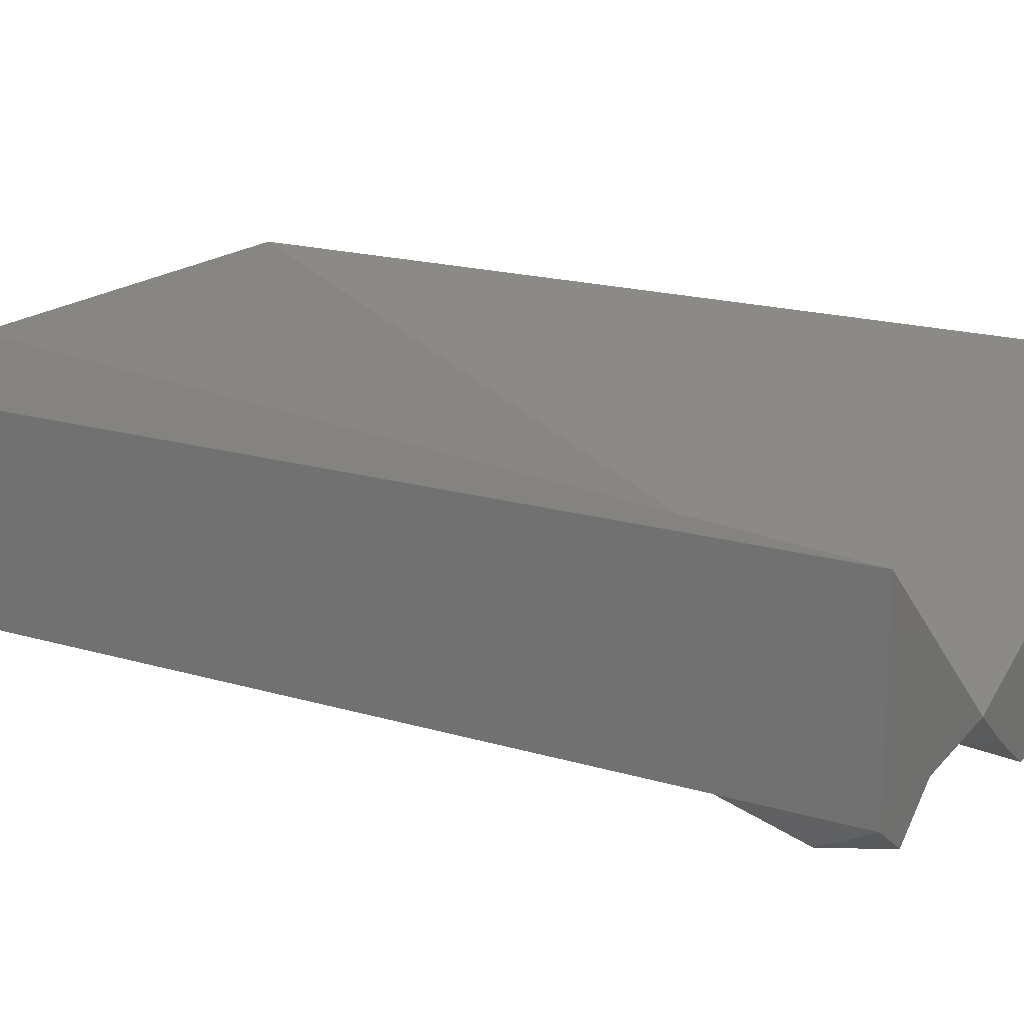
<metadata>
{"format":"stl","ext":"stl","renderer":"f3d","projection":"perspective","resolution":1024,"background":"white","views":[{"elev":18.0,"azim":-59.8,"up":"+Z"}]}
</metadata>
<code>
# stl→obj: 430 verts, 856 faces
v -500 -1350 213.4
v -500 -1300 150
v -500 -1406 150
v -500 -1350 86.6
v -500 -154.9 83.77
v -500 -200.5 150
v -500 -94.39 150
v -500 -154.9 216.2
v -500 -1200 300
v -500 -1150 213.4
v -500 -1250 213.4
v -500 -900 300
v -500 -850 213.4
v -500 -950 213.4
v -500 -1100 300
v -500 -600 300
v -500 -550 213.4
v -500 -650 213.4
v -500 -950 86.6
v -500 -850 86.6
v -500 -900 0
v -500 -1300 300
v -500 -1400 300
v -500 -500 300
v -500 -1000 300
v -500 -1050 213.4
v -500 -800 300
v -500 -400 300
v -500 -350 213.4
v -500 -450 213.4
v -500 -800 0
v -500 -300 300
v -500 -1100 0
v -500 -1050 86.6
v -500 -1000 0
v -500 -700 0
v -500 -650 86.6
v -500 -600 0
v -500 -1400 0
v -500 -1300 0
v -500 -200 300
v -500 -251.5 216
v -500 -700 300
v -500 -750 213.4
v -500 -0 100
v -500 -0 200
v -500 -550 86.6
v -500 -1150 86.6
v -500 -750 86.6
v -500 -1200 0
v -500 -1250 86.6
v -500 -300 0
v -500 -251.5 84.01
v -500 -200 0
v -500 -400 0
v -500 -450 86.6
v -500 -350 86.6
v -500 -500 0
v -500 -100 0
v -500 -100 300
v -500 -1500 200
v -500 -1500 100
v -500 -0 300
v -500 -73.21 226.8
v -500 -73.21 73.21
v -500 -0 0
v -500 -1427 72.7
v -500 -1500 0
v -500 -1427 227.3
v -500 -1500 300
v -500 -1200 150
v -500 -1100 150
v -500 -900 150
v -500 -800 150
v -500 -600 150
v -500 -700 150
v -500 -400 150
v -500 -300 150
v -500 -500 150
v -500 -1000 150
v -409 -1257 -25.09
v -315.1 -1270 35.9
v -360.6 -1343 9.254
v 275.1 -1137 49.13
v 197.3 -1184 27.6
v 211.7 -1074 36.4
v 145.1 -1115 -13.34
v -272.9 -956.6 49.47
v -269.1 -831.3 49.95
v -189.8 -883.4 22.39
v 354.5 -1096 13.31
v 301.6 -1022 41.69
v 439.9 -1500 -44.52
v 450.9 -1426 -49.07
v 500 -1500 0
v -348.7 -900.1 17.11
v -439.9 -0 -44.52
v -456.7 -68.2 -50.4
v -343.5 -1187 20.34
v -122.9 -1027 -32.38
v -183.9 -1087 18.16
v -185.4 -988.5 19.25
v -362.6 -156.7 7.933
v -319.7 -228.2 33.68
v -410.8 -241.5 -26.3
v 500 -1200 0
v 396.1 -1257 -15.81
v 418.3 -1152 -31.45
v 419 -348.2 -31.93
v 396.2 -242.8 -15.92
v 500 -300 0
v 353.5 -509.1 14.01
v 272.6 -471.6 49.51
v 349.7 -413.4 16.41
v -435.5 -1348 -42.18
v -436.2 -143.8 -42.6
v 500 -1400 0
v 342.3 -321.2 21.06
v 341.6 -1189 21.49
v -7.305 -394.3 -99.65
v 33.85 -477.9 -93.03
v -60.26 -486.5 -79.77
v -87.69 -385.5 -60.96
v -239.7 -1048 48.1
v -345.5 -311.4 19.08
v 356.3 -699.1 12.18
v 365.3 -796.1 6.103
v 291 -742.6 45.34
v -349.6 -800.6 16.47
v 314.5 -235.9 36.16
v 262.2 -315.4 50.44
v 229.1 -236.3 44.68
v 423 -449.1 -34.63
v 423.1 -552.1 -34.69
v 289.7 -383.8 45.73
v 352.6 -891.6 14.56
v 366.8 -997.2 5.074
v 303.7 -950.1 40.86
v -350.1 -700.1 16.18
v -349 -592.6 16.87
v -269.3 -641.4 49.93
v 84.75 -1257 -63.16
v 18.86 -1196 -97.73
v 88.31 -1158 -60.49
v -419.7 -750 -32.42
v -420 -852.6 -32.65
v 75.48 -559.4 -69.84
v 113.1 -639.5 -40.65
v 23.54 -638.3 -96.51
v -121.8 -1113 -33.31
v -107 -1202 -45.67
v -188.3 -1185 21.37
v 304.9 -823.9 40.4
v 360.1 -1346 9.614
v 437.8 -1347 -43.45
v 393.5 -1422 -13.94
v 398 -74.3 -17.21
v 437.8 -153.3 -43.45
v 360.1 -154.2 9.613
v -419.4 -646.8 -32.21
v -362.8 -0 7.766
v -393.9 -78.2 -14.21
v -439.9 -1500 -44.52
v -398 -1425 -17.22
v -362.8 -1500 7.766
v 362.8 -1500 7.766
v 439.9 -0 -44.52
v 362.8 -0 7.766
v -323.1 -79.02 31.93
v -323.1 -1421 31.93
v 323.1 -79.02 31.93
v 323.1 -1421 31.93
v 500 -0 0
v 474.3 -88.51 -49.42
v -268.9 -738.8 49.97
v -474.1 -1412 -49.51
v 135.3 -1199 -21.71
v 500 -500 0
v -134.3 -446.6 -22.61
v 272.2 -644.6 49.56
v 183.6 -639.7 17.91
v 222.8 -560.8 42.02
v 500 -600 0
v 423.1 -651.4 -34.64
v 428 -948.3 -37.8
v 427.4 -847.9 -37.44
v 500 -900 0
v 151.9 -728 -7.558
v 500 -1000 0
v 427.6 -1050 -37.51
v -267.9 -1127 50.07
v 355.1 -603.3 12.92
v -418.8 -546.5 -31.85
v 80.63 -705.7 -66.18
v -421 -1051 -33.26
v -421.1 -1149 -33.37
v -421.1 -351 -33.37
v -421 -449 -33.26
v 500 -800 0
v 426.3 -749.8 -36.72
v 500 -700 0
v -420.7 -953.8 -33.07
v -120.9 -307.1 -34.04
v -194.8 -313.1 25.86
v -157.7 -230.3 -2.701
v -354.7 -1099 13.17
v -351.2 -400 15.46
v 118.2 -155.2 -36.3
v 83.82 -77.21 -63.85
v 153 -77.55 -6.651
v -84.45 -1423 -63.38
v -153.7 -1423 -6.032
v -118.7 -1346 -35.94
v 500 -1100 0
v 118.4 -1346 -36.2
v 153.7 -1423 -6.02
v 84.43 -1423 -63.4
v -58.87 -970.6 -80.6
v -124.1 -928.1 -31.31
v 320.6 -1272 33.23
v 500 -400 0
v 120.4 -0 -34.43
v 228.2 -967.8 44.34
v -189.5 -1345 22.21
v -233.4 -1423 46.22
v 233.4 -1423 46.22
v 189.8 -1344 22.41
v -129.1 -541.6 -27.07
v 93.12 -968.7 -56.8
v 153.8 -1016 -5.975
v 93.36 -1063 -56.6
v 155.4 -920.6 -4.603
v 500 -100 0
v -354.6 -1003 13.27
v -350.3 -496.7 16.06
v -60.08 -875.8 -79.88
v -273.5 -447.5 49.37
v -196.5 -401.7 27.06
v -194.1 -494.6 25.45
v 16.15 -736.5 -98.32
v -61.92 -684.4 -78.75
v 21.83 -1110 -96.99
v -51.47 -1152 -84.8
v -56.58 -1065 -81.94
v -273.4 -359.9 49.39
v 21.4 -1017 -97.1
v -60.89 -780.3 -79.38
v -126.3 -829 -29.41
v 20.46 -922.2 -97.34
v -65.79 -590.8 -76.33
v 77.86 -395.9 -68.17
v 113.2 -477.8 -40.52
v 154.7 -1270 -5.24
v 80.58 -234.1 -66.22
v 152.1 -234.9 -7.377
v 92.23 -873.8 -57.49
v 190 -156.1 22.54
v -279.6 -0 48.29
v -279.6 -1500 48.29
v 148.7 -397.1 -10.3
v -152.7 -1266 -6.861
v 19.87 -827.3 -97.48
v -273.2 -543.6 49.42
v -127.3 -733.3 -28.63
v 38.55 -313.5 -91.1
v -5.767 -232.5 -99.78
v 115.5 -315.3 -38.61
v 279.6 -0 48.29
v 279.6 -1500 48.29
v 154.5 -825.7 -5.334
v -50 -310.1 -85.59
v -90.45 -229.8 -58.86
v 243.6 -874.9 48.99
v -193.2 -590.6 24.8
v -128.2 -637.5 -27.82
v -307.1 -1050 39.49
v 90.65 -782.2 -58.7
v 222 -782.6 41.65
v 147.2 -560.3 -11.54
v -120.4 -1500 -34.43
v -191.2 -782.3 23.37
v -82.22 -1275 -65.03
v -191.8 -687.2 23.79
v 231.2 -1270 45.46
v -43.36 -1348 -88.92
v -48.44 -152.7 -86.4
v 42.8 -154.8 -89.18
v 183.2 -477.8 17.62
v -228.1 -1270 44.3
v -273.2 -1344 49.43
v -44.68 -1500 -88.28
v 276.4 -1343 48.89
v 185.2 -317.5 19.12
v -192.6 -1500 24.41
v 44.68 -1500 -88.28
v 120.4 -1500 -34.43
v 220.1 -396.2 40.77
v 192.6 -1500 24.41
v 276.5 -156.9 48.89
v 233.6 -78.11 46.28
v 43.25 -1346 -88.97
v -233.6 -78.01 46.3
v -191.5 -154.4 23.58
v -276.5 -156.6 48.88
v 44.68 -0 -88.28
v -192.6 -0 24.41
v 279.6 -1212 48.28
v -229.5 -235.8 44.81
v 192.6 -0 24.41
v -1.424 -76.41 -99.99
v -155.9 -76.56 -4.208
v 0.04323 -1423 -100
v -44.68 -0 -88.28
v -120.4 -0 -34.43
v -84.77 -75.11 -63.15
v 500 -1300 0
v -121.7 -152.3 -33.35
v 2.005 -551 -99.97
v 297.8 -559.4 43.11
v -266.7 -1207 50.18
v -1.497 -1276 -99.98
v -146.3 -371 -12.3
v -45.18 -1220 -88.04
v 218.6 -705.8 40.03
v -275.3 -287 49.08
v 500 -200 0
v 500 -1350 86.6
v 500 -1300 150
v 500 -1406 150
v 500 -1350 213.4
v 500 -154.9 216.2
v 500 -200.5 150
v 500 -94.39 150
v 500 -154.9 83.77
v 500 -1150 86.6
v 500 -1250 86.6
v 500 -850 86.6
v 500 -950 86.6
v 500 -550 86.6
v 500 -650 86.6
v 500 -950 213.4
v 500 -850 213.4
v 500 -900 300
v 500 -800 300
v 500 -1050 86.6
v 500 -1100 300
v 500 -1050 213.4
v 500 -1000 300
v 500 -700 300
v 500 -650 213.4
v 500 -600 300
v 500 -350 86.6
v 500 -450 86.6
v 500 -1400 300
v 500 -1300 300
v 500 -0 200
v 500 -0 100
v 500 -1200 300
v 500 -1250 213.4
v 500 -1150 213.4
v 500 -550 213.4
v 500 -750 213.4
v 500 -251.5 84.01
v 500 -750 86.6
v 500 -300 300
v 500 -251.5 216
v 500 -200 300
v 500 -400 300
v 500 -450 213.4
v 500 -350 213.4
v 500 -500 300
v 500 -100 300
v 500 -1500 100
v 500 -1500 200
v 500 -0 300
v 500 -73.21 226.8
v 500 -73.21 73.21
v 500 -1427 227.3
v 500 -1500 300
v 500 -1427 72.7
v 500 -1200 150
v 500 -1100 150
v 500 -800 150
v 500 -900 150
v 500 -600 150
v 500 -700 150
v 500 -400 150
v 500 -500 150
v 500 -300 150
v 500 -1000 150
v 201.6 -0 124.8
v 106.7 -0 63.34
v 112.2 -0 149.8
v -109.6 -0 60.69
v -215.4 -0 111.6
v -127.5 -0 151
v 27.25 -0 135.6
v -48.95 -0 205.7
v 59.94 -0 219.3
v -52.9 -0 122.8
v 250 -0 213.4
v 161.4 -0 221.1
v 100 -0 300
v 357.1 -0 101.1
v 349.8 -0 207.2
v 427.6 -0 150
v -351.6 -0 206.3
v -359.3 -0 102.7
v -427.6 -0 150
v -295.7 -0 144.9
v 289 -0 143.4
v 434 -0 50
v -434 -0 50
v -4.24 -0 52.57
v 59.19 -0 -1.141
v 300 -0 300
v -300 -0 300
v -251.3 -0 214.1
v 400 -0 300
v -400 -0 300
v 200 -0 300
v -187.6 -0 177.2
v -100 -0 300
v -3.331e-11 -0 300
v -200 -0 300
v -1.156 -0 -21.68
v -150 -0 232.7
v 428.5 -0 228.3
v -428.6 -0 228.3
v -60.59 -0 -1.412
f 1 2 3
f 3 2 4
f 5 6 7
f 7 6 8
f 9 10 11
f 12 13 14
f 15 10 9
f 16 17 18
f 19 20 21
f 22 1 23
f 24 17 16
f 25 26 15
f 27 13 12
f 28 29 30
f 21 20 31
f 32 29 28
f 33 34 35
f 36 37 38
f 39 4 40
f 41 42 32
f 9 11 22
f 16 18 43
f 12 14 25
f 28 30 24
f 26 10 15
f 42 29 32
f 18 44 43
f 45 7 46
f 43 44 27
f 11 1 22
f 30 17 24
f 14 26 25
f 35 34 19
f 38 37 47
f 48 34 33
f 49 37 36
f 50 51 48
f 44 13 27
f 52 53 54
f 4 51 40
f 40 51 50
f 55 56 57
f 58 56 55
f 38 47 58
f 50 48 33
f 31 49 36
f 35 19 21
f 55 57 52
f 47 56 58
f 31 20 49
f 57 53 52
f 54 5 59
f 60 8 41
f 41 8 42
f 53 5 54
f 61 3 62
f 63 64 60
f 59 65 66
f 46 64 63
f 66 65 45
f 62 67 68
f 68 67 39
f 23 69 70
f 70 69 61
f 71 72 48
f 10 71 11
f 19 73 20
f 13 74 73
f 18 75 76
f 73 74 20
f 76 75 37
f 17 75 18
f 10 72 71
f 13 73 14
f 51 71 48
f 56 77 57
f 29 77 30
f 48 72 34
f 49 76 37
f 42 78 29
f 47 79 56
f 75 79 47
f 18 76 44
f 71 2 11
f 37 75 47
f 51 2 71
f 34 80 19
f 19 80 73
f 17 79 75
f 56 79 77
f 77 79 30
f 73 80 14
f 4 2 51
f 77 78 57
f 29 78 77
f 14 80 26
f 30 79 17
f 44 74 13
f 80 72 26
f 11 2 1
f 34 72 80
f 57 78 53
f 26 72 10
f 20 74 49
f 49 74 76
f 76 74 44
f 5 65 59
f 60 64 8
f 78 6 53
f 42 6 78
f 1 69 23
f 39 67 4
f 7 64 46
f 45 65 7
f 53 6 5
f 8 6 42
f 7 65 5
f 8 64 7
f 3 69 1
f 4 67 3
f 3 67 62
f 61 69 3
f 81 82 83
f 84 85 86
f 86 85 87
f 88 89 90
f 91 84 92
f 93 94 95
f 96 89 88
f 97 98 66
f 84 86 92
f 99 82 81
f 100 101 102
f 103 104 105
f 106 107 108
f 109 110 111
f 112 113 114
f 83 115 81
f 105 116 103
f 90 102 88
f 95 94 117
f 109 118 110
f 107 119 108
f 66 98 59
f 120 121 122
f 122 123 120
f 102 101 124
f 105 104 125
f 126 127 128
f 96 129 89
f 130 131 132
f 133 112 114
f 134 112 133
f 113 135 114
f 136 137 138
f 139 140 141
f 142 143 144
f 145 146 31
f 147 148 149
f 118 131 130
f 150 101 100
f 150 151 152
f 145 129 146
f 128 127 153
f 154 155 156
f 157 158 159
f 160 140 139
f 161 162 97
f 163 164 165
f 166 156 93
f 167 157 168
f 103 162 169
f 170 164 83
f 171 157 159
f 154 156 172
f 164 115 83
f 103 116 162
f 173 174 167
f 36 160 145
f 175 129 139
f 68 176 163
f 146 129 96
f 144 177 142
f 134 133 178
f 179 123 122
f 160 139 145
f 180 181 182
f 138 137 92
f 152 101 150
f 183 184 134
f 185 186 187
f 148 181 188
f 189 190 185
f 89 129 175
f 81 115 40
f 54 116 105
f 124 101 191
f 185 137 136
f 102 124 88
f 139 129 145
f 184 192 134
f 193 160 38
f 109 114 118
f 31 146 21
f 191 101 152
f 148 194 149
f 195 196 33
f 55 197 198
f 50 81 40
f 54 105 52
f 38 160 36
f 141 175 139
f 199 186 200
f 200 184 201
f 21 202 35
f 58 193 38
f 203 204 205
f 195 206 196
f 197 207 198
f 119 91 108
f 193 140 160
f 21 146 202
f 208 209 210
f 211 212 213
f 108 190 214
f 200 126 184
f 199 200 201
f 183 134 178
f 189 185 187
f 215 216 217
f 218 100 219
f 118 130 110
f 108 91 190
f 107 220 119
f 106 108 214
f 221 109 111
f 210 209 222
f 33 196 50
f 35 195 33
f 55 198 58
f 52 197 55
f 36 145 31
f 52 105 197
f 196 81 50
f 157 174 158
f 167 174 157
f 198 193 58
f 35 202 195
f 187 186 199
f 201 184 183
f 192 112 134
f 163 176 164
f 92 86 223
f 206 99 196
f 197 125 207
f 214 190 189
f 224 212 225
f 226 216 227
f 228 179 122
f 206 191 99
f 229 230 231
f 90 219 102
f 232 230 229
f 109 133 114
f 233 174 173
f 195 234 206
f 99 81 196
f 197 105 125
f 207 235 198
f 169 162 161
f 165 164 170
f 218 219 236
f 126 192 184
f 237 238 239
f 238 179 239
f 149 240 241
f 242 243 244
f 164 176 115
f 237 245 238
f 246 244 218
f 246 242 244
f 247 236 248
f 39 176 68
f 249 246 218
f 172 156 166
f 168 157 171
f 249 218 236
f 207 237 235
f 223 86 230
f 228 122 250
f 121 251 252
f 227 215 253
f 254 208 255
f 232 229 256
f 255 208 257
f 258 169 161
f 165 170 259
f 252 251 260
f 261 213 224
f 262 249 236
f 247 262 236
f 236 219 248
f 237 263 235
f 126 180 192
f 239 179 228
f 241 247 264
f 265 266 254
f 223 230 232
f 237 239 263
f 96 88 234
f 260 251 267
f 267 254 255
f 247 248 264
f 168 171 268
f 269 172 166
f 195 202 234
f 231 144 242
f 235 193 198
f 120 251 121
f 202 96 234
f 270 232 256
f 227 216 215
f 271 272 266
f 273 223 232
f 239 228 274
f 215 142 253
f 239 274 263
f 248 219 90
f 228 250 275
f 191 276 124
f 250 149 241
f 213 212 224
f 262 256 249
f 228 275 274
f 277 188 270
f 188 278 270
f 250 241 275
f 182 181 279
f 280 212 211
f 249 229 246
f 202 146 96
f 178 133 221
f 270 273 232
f 279 181 148
f 248 90 281
f 261 282 213
f 221 133 109
f 274 141 263
f 241 264 275
f 277 270 256
f 275 283 274
f 147 121 252
f 246 231 242
f 264 283 275
f 256 229 249
f 267 265 254
f 270 278 273
f 273 138 223
f 241 240 247
f 243 150 244
f 274 283 141
f 248 281 264
f 231 230 87
f 281 283 264
f 273 278 153
f 175 283 281
f 141 140 263
f 262 277 256
f 227 253 284
f 89 175 281
f 138 92 223
f 213 285 211
f 286 287 266
f 125 245 207
f 90 89 281
f 288 182 279
f 263 140 235
f 132 255 257
f 246 229 231
f 265 271 266
f 289 261 224
f 262 240 277
f 231 87 144
f 290 224 225
f 279 148 147
f 288 279 252
f 280 211 291
f 141 283 175
f 271 203 272
f 235 140 193
f 226 227 292
f 288 252 260
f 119 84 91
f 279 147 252
f 293 267 255
f 247 240 262
f 225 212 294
f 267 251 265
f 185 136 186
f 295 217 296
f 297 288 260
f 293 297 260
f 298 216 226
f 132 293 255
f 299 257 300
f 217 216 296
f 217 301 215
f 302 303 304
f 293 260 267
f 299 132 257
f 227 284 292
f 282 285 213
f 265 120 271
f 207 245 237
f 188 194 148
f 222 209 305
f 306 302 258
f 259 225 294
f 290 289 224
f 84 307 85
f 289 152 261
f 302 169 258
f 259 170 225
f 266 287 254
f 158 110 159
f 154 107 155
f 242 143 243
f 230 86 87
f 303 308 304
f 272 286 266
f 268 300 309
f 298 226 269
f 310 287 286
f 306 311 302
f 291 312 295
f 305 310 313
f 268 171 300
f 226 172 269
f 292 154 172
f 171 159 299
f 302 311 303
f 265 251 120
f 302 304 169
f 170 290 225
f 205 204 308
f 304 103 169
f 170 83 290
f 300 210 309
f 257 210 300
f 226 292 172
f 171 299 300
f 208 210 257
f 200 127 126
f 314 311 306
f 309 210 222
f 244 100 218
f 312 301 217
f 254 287 208
f 92 137 91
f 208 287 209
f 310 315 313
f 110 130 159
f 154 220 107
f 286 315 310
f 144 143 242
f 215 301 142
f 313 315 314
f 294 212 280
f 296 216 298
f 211 285 312
f 117 155 316
f 285 301 312
f 288 113 182
f 314 315 311
f 317 205 303
f 150 100 244
f 291 211 312
f 91 137 190
f 315 317 311
f 59 116 54
f 209 287 310
f 219 100 102
f 312 217 295
f 121 318 122
f 253 85 284
f 152 151 261
f 182 319 180
f 271 123 203
f 305 209 310
f 311 317 303
f 206 276 191
f 272 205 317
f 299 130 132
f 132 131 293
f 149 194 240
f 284 220 292
f 308 104 304
f 203 205 272
f 149 318 147
f 83 82 290
f 142 177 253
f 277 194 188
f 272 317 286
f 126 128 180
f 286 317 315
f 124 276 88
f 303 205 308
f 114 135 118
f 85 307 284
f 152 320 191
f 88 276 234
f 180 319 192
f 142 321 143
f 203 322 204
f 147 318 121
f 297 113 288
f 151 323 282
f 243 151 150
f 261 151 282
f 282 321 285
f 245 204 238
f 112 319 113
f 190 137 185
f 243 323 151
f 156 94 93
f 87 177 144
f 301 321 142
f 162 98 97
f 155 94 156
f 159 130 299
f 292 220 154
f 204 322 238
f 289 320 152
f 304 104 103
f 113 319 182
f 290 82 289
f 118 135 131
f 116 98 162
f 127 136 153
f 120 123 271
f 186 127 200
f 117 94 155
f 85 177 87
f 180 324 181
f 293 131 297
f 59 98 116
f 278 128 153
f 122 318 250
f 186 136 127
f 181 324 188
f 250 318 149
f 191 320 99
f 192 319 112
f 188 324 278
f 285 321 301
f 238 322 179
f 297 135 113
f 123 322 203
f 125 325 245
f 119 307 84
f 240 194 277
f 143 323 243
f 284 307 220
f 234 276 206
f 204 325 308
f 308 325 104
f 128 324 180
f 245 325 204
f 99 320 82
f 253 177 85
f 282 323 321
f 179 322 123
f 104 325 125
f 220 307 119
f 321 323 143
f 82 320 289
f 131 135 297
f 278 324 128
f 40 176 39
f 115 176 40
f 326 174 233
f 111 158 326
f 158 174 326
f 111 110 158
f 316 155 106
f 155 107 106
f 273 136 138
f 153 136 273
f 327 328 329
f 329 328 330
f 331 332 333
f 333 332 334
f 106 335 336
f 214 335 106
f 187 337 338
f 183 339 340
f 341 342 343
f 343 342 344
f 189 345 214
f 346 347 348
f 349 350 351
f 106 336 316
f 316 327 117
f 178 339 183
f 199 337 187
f 345 335 214
f 221 352 353
f 111 352 221
f 354 330 355
f 356 333 357
f 336 327 316
f 358 359 360
f 348 347 341
f 351 350 361
f 360 347 346
f 362 350 349
f 326 363 111
f 183 340 201
f 187 338 189
f 221 353 178
f 340 364 201
f 201 364 199
f 363 352 111
f 365 366 367
f 355 359 358
f 338 345 189
f 353 339 178
f 368 369 370
f 330 359 355
f 364 337 199
f 371 369 368
f 351 361 371
f 358 360 346
f 344 362 349
f 348 341 343
f 368 370 365
f 361 369 371
f 344 342 362
f 370 366 365
f 233 334 326
f 367 331 372
f 366 331 367
f 326 334 363
f 373 329 374
f 375 376 356
f 372 376 375
f 173 377 233
f 357 377 173
f 374 378 379
f 379 378 354
f 117 380 95
f 95 380 373
f 381 382 360
f 335 381 336
f 337 383 384
f 341 384 342
f 384 383 342
f 385 386 340
f 339 385 340
f 337 384 338
f 359 381 360
f 350 386 385
f 335 382 381
f 352 387 353
f 369 387 370
f 359 328 381
f 362 386 350
f 381 328 336
f 360 382 347
f 385 388 361
f 361 388 369
f 363 389 352
f 350 385 361
f 340 386 364
f 347 390 341
f 339 388 385
f 387 389 370
f 341 390 384
f 352 389 387
f 387 388 353
f 369 388 387
f 384 390 338
f 330 328 359
f 336 328 327
f 364 383 337
f 353 388 339
f 338 390 345
f 347 382 390
f 390 382 345
f 370 389 366
f 362 383 386
f 345 382 335
f 342 383 362
f 386 383 364
f 233 377 334
f 331 376 372
f 363 332 389
f 389 332 366
f 327 380 117
f 354 378 330
f 356 376 333
f 333 377 357
f 366 332 331
f 334 332 363
f 334 377 333
f 333 376 331
f 329 380 327
f 330 378 329
f 329 378 374
f 373 380 329
f 391 392 393
f 394 395 396
f 394 306 395
f 309 392 391
f 397 398 399
f 398 397 400
f 401 391 402
f 391 393 402
f 399 403 402
f 393 399 402
f 404 405 406
f 407 408 409
f 395 258 410
f 405 404 411
f 173 167 412
f 97 66 413
f 414 392 415
f 397 392 414
f 408 407 410
f 167 168 412
f 161 97 413
f 393 392 397
f 416 405 401
f 258 408 410
f 407 417 418
f 418 395 410
f 416 419 405
f 420 417 407
f 421 416 401
f 395 418 422
f 423 424 398
f 314 306 394
f 417 425 418
f 398 424 399
f 357 173 412
f 66 45 413
f 309 222 392
f 393 397 399
f 258 161 408
f 168 268 404
f 424 403 399
f 305 313 426
f 306 258 395
f 268 309 391
f 398 396 427
f 391 401 411
f 408 413 409
f 412 404 406
f 418 425 427
f 423 398 427
f 396 398 400
f 403 421 402
f 404 268 411
f 268 391 411
f 375 356 428
f 46 63 429
f 419 375 428
f 63 420 429
f 401 405 411
f 394 396 400
f 394 400 414
f 394 414 430
f 408 161 413
f 168 404 412
f 313 314 430
f 222 305 415
f 426 313 430
f 305 426 415
f 413 45 409
f 357 412 406
f 45 46 409
f 356 357 406
f 418 427 422
f 425 423 427
f 421 401 402
f 407 418 410
f 406 405 428
f 407 409 429
f 396 395 422
f 405 419 428
f 420 407 429
f 426 414 415
f 314 394 430
f 392 222 415
f 409 46 429
f 356 406 428
f 400 397 414
f 414 426 430
f 427 396 422
f 15 9 25
f 22 23 9
f 24 16 28
f 27 12 43
f 32 28 41
f 16 43 28
f 12 25 43
f 60 41 63
f 61 62 70
f 62 68 70
f 23 70 9
f 93 95 166
f 163 165 68
f 165 259 68
f 269 166 298
f 280 291 294
f 295 296 291
f 259 294 68
f 296 298 291
f 343 344 348
f 346 348 358
f 349 351 344
f 354 355 379
f 365 367 368
f 355 358 379
f 371 368 351
f 367 372 368
f 373 374 95
f 372 375 368
f 374 379 95
f 419 416 375
f 417 420 425
f 416 421 375
f 424 423 403
f 421 403 375
f 420 63 425
f 423 425 403
f 25 9 70
f 41 28 43
f 43 25 70
f 63 41 43
f 70 68 294
f 166 95 379
f 298 166 379
f 294 291 298
f 348 344 351
f 358 348 351
f 379 358 351
f 351 368 375
f 375 403 425
f 425 63 43
f 43 70 425
f 70 294 425
f 298 379 294
f 379 351 294
f 351 375 294
f 375 425 294

</code>
